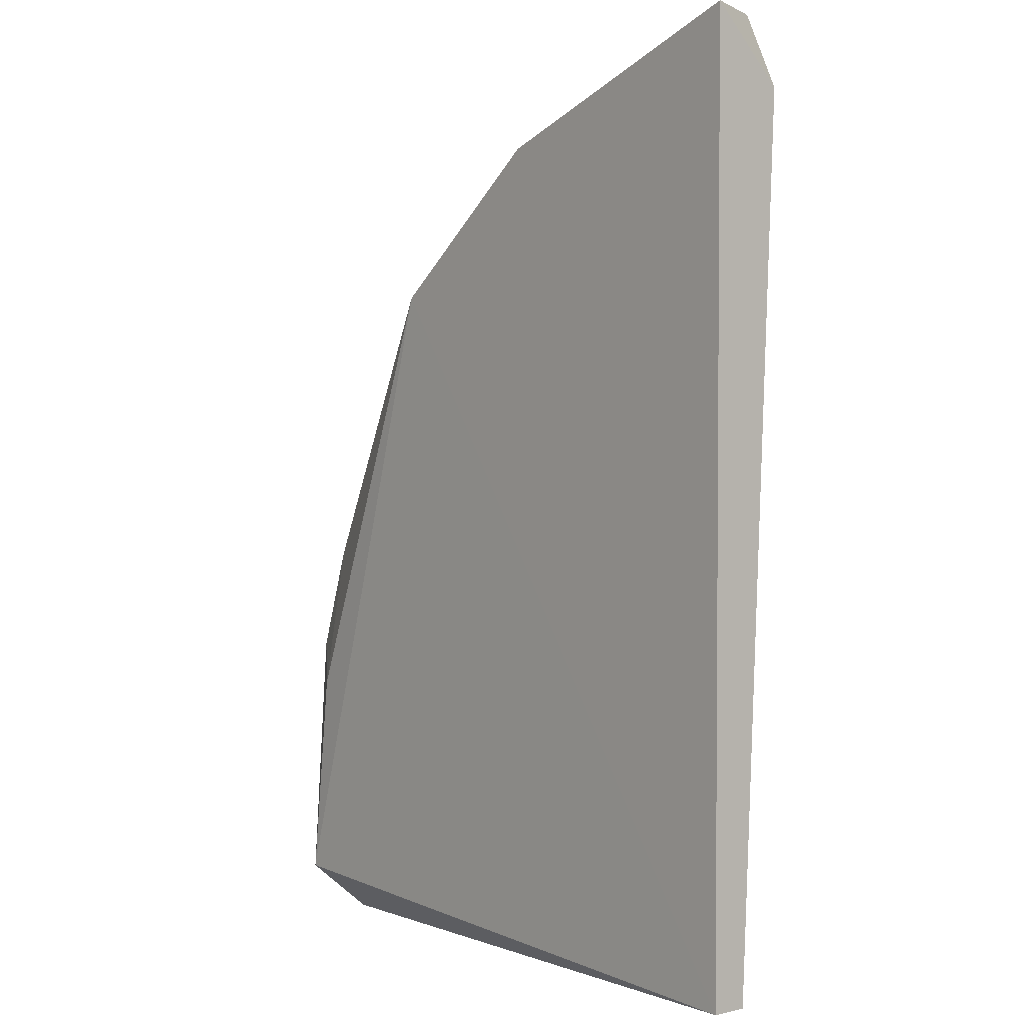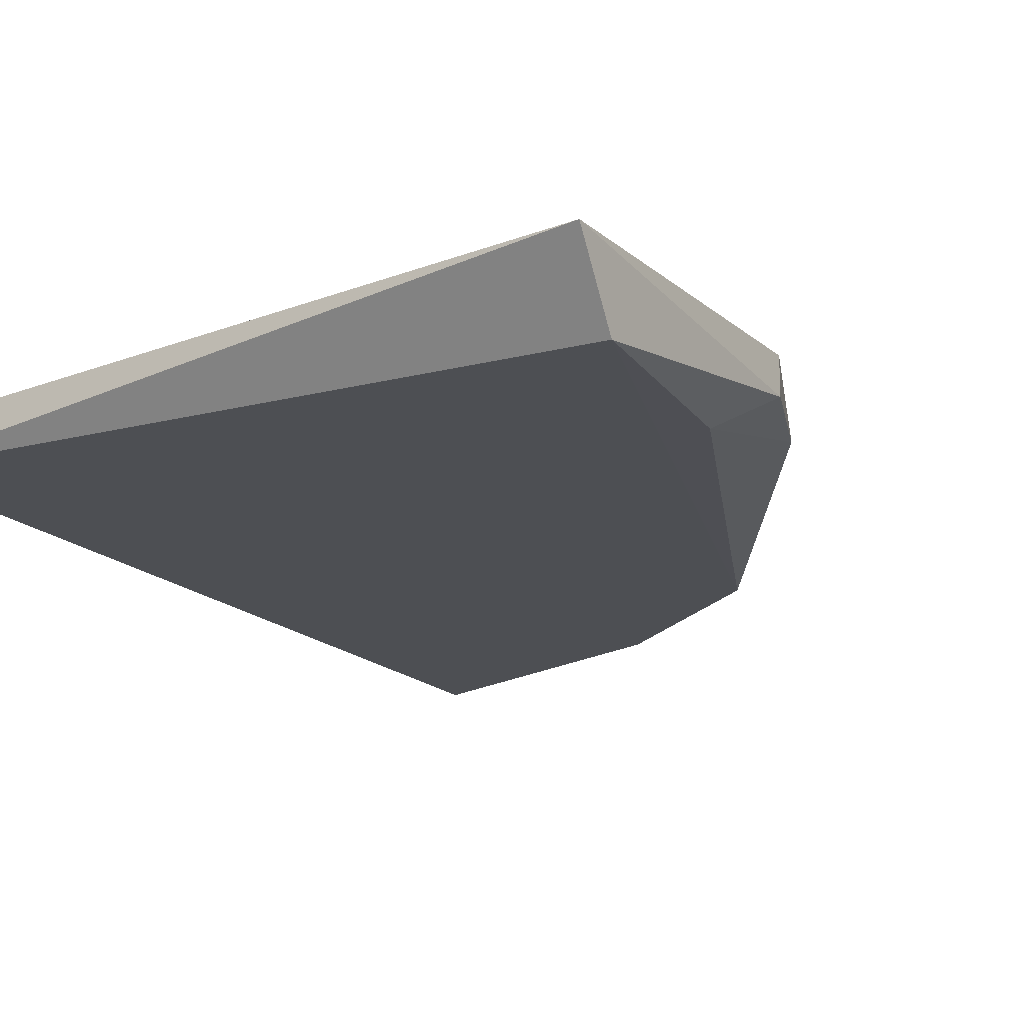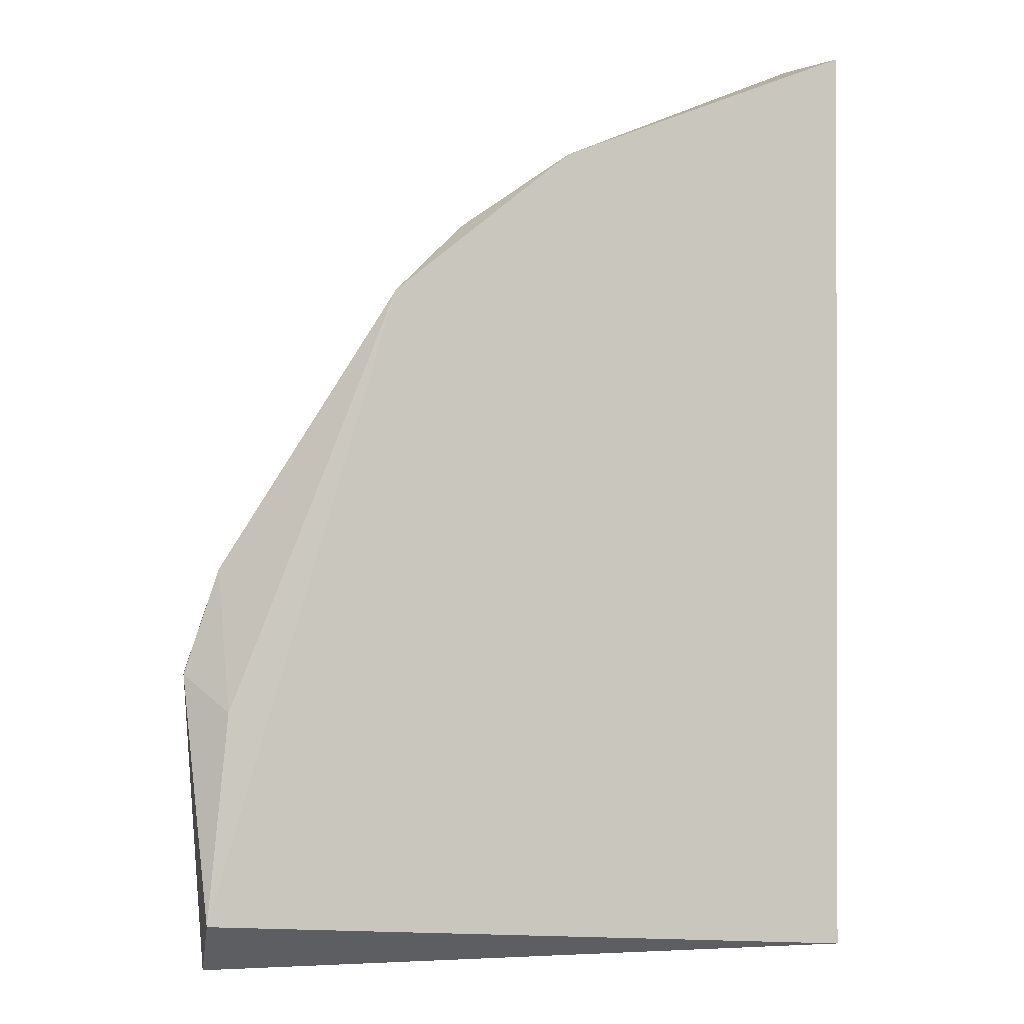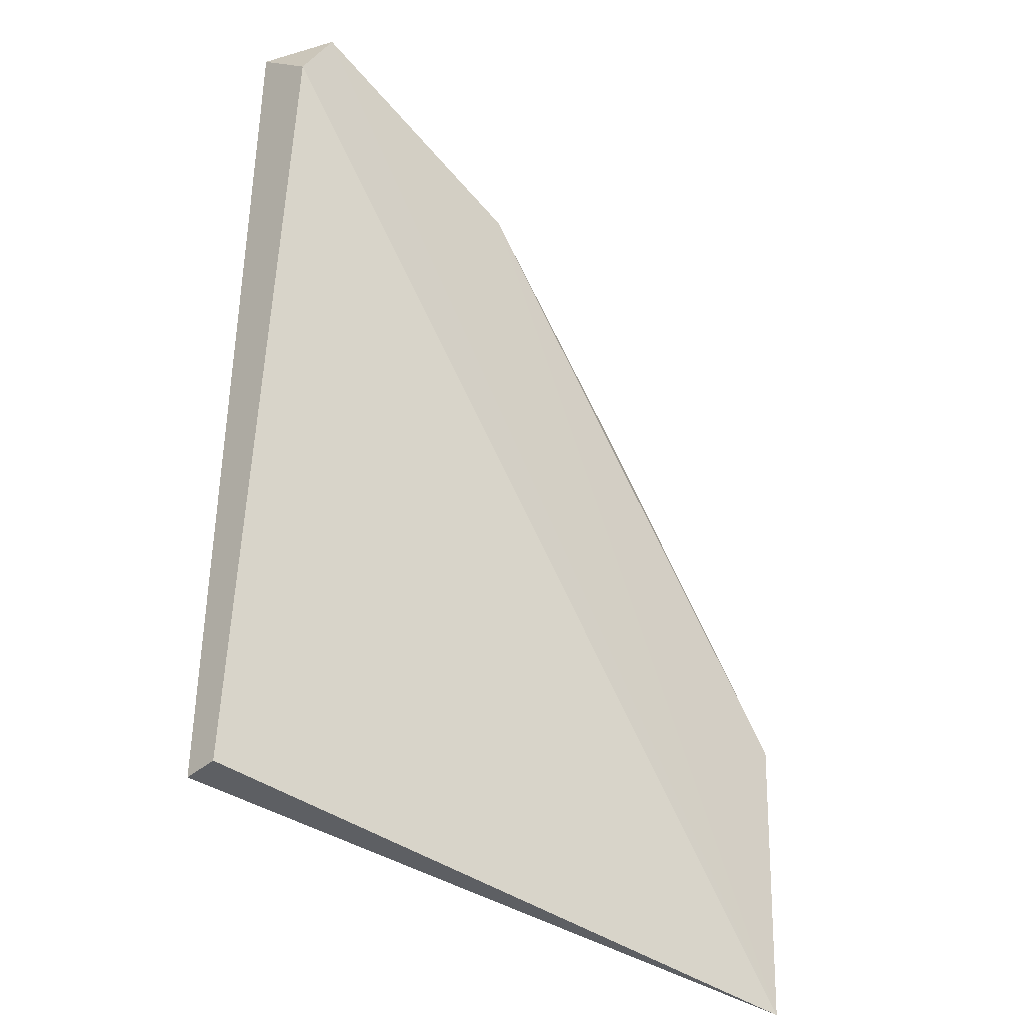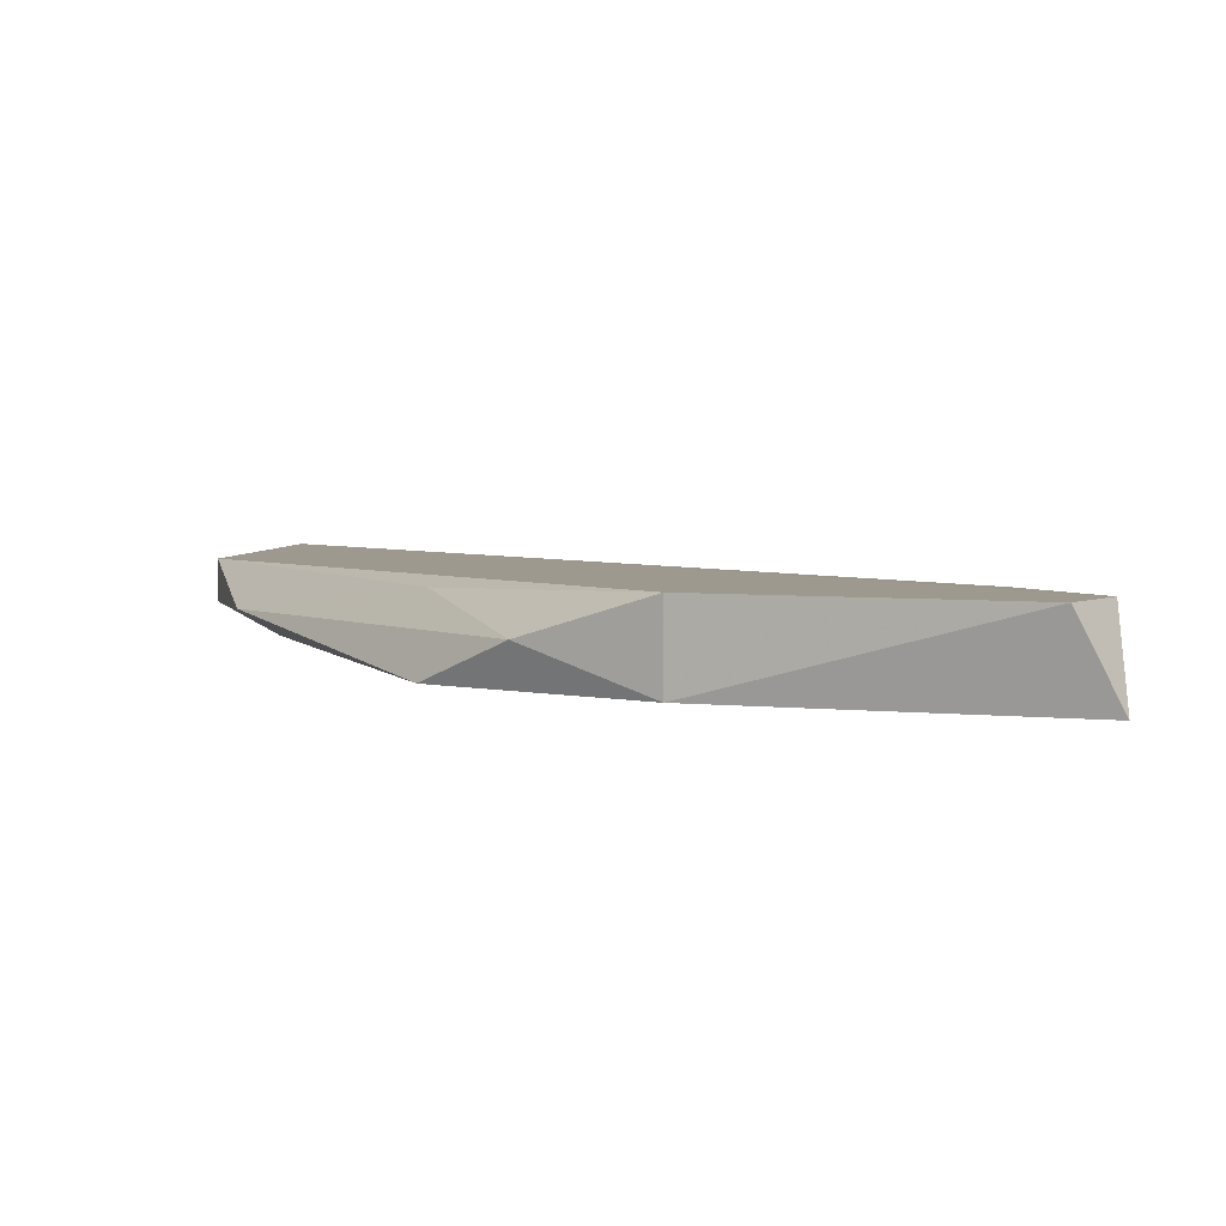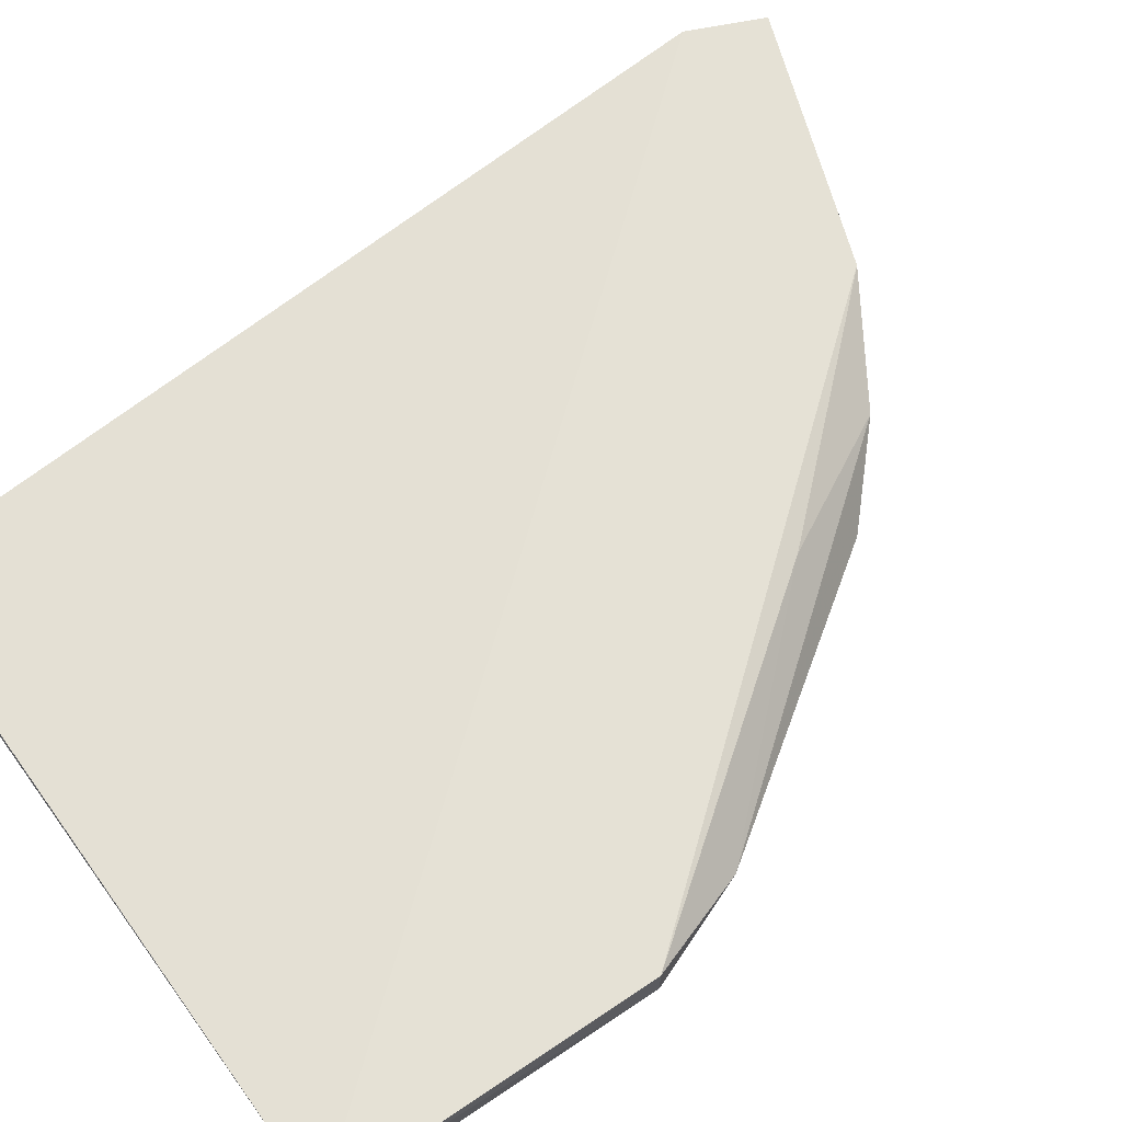
<metadata>
{"format":"obj","ext":"obj","renderer":"f3d","projection":"perspective","resolution":1024,"background":"white","views":[{"elev":2.7,"azim":50.4,"up":"+Z"},{"elev":-17.5,"azim":-150.9,"up":"+Y"},{"elev":-0.6,"azim":-7.9,"up":"+Z"},{"elev":-38.9,"azim":136.9,"up":"+Z"},{"elev":3.3,"azim":3.2,"up":"+Y"},{"elev":65.1,"azim":-127.9,"up":"+Y"}]}
</metadata>
<code>
v -0.2517 0.1123 0.1604
v -0.1153 0.09362 0.2556
v -0.1153 0.09362 -0.01678
v -0.3073 0.09436 -0.007149
v -0.3086 0.1151 -0.02396
v -0.1153 0.1041 -0.01678
v -0.2514 0.09362 0.1823
v -0.3143 0.1146 0.06708
v -0.1991 0.1146 0.2242
v -0.1153 0.1146 0.2347
v -0.3143 0.1041 0.06708
v -0.1991 0.09362 0.2242
v -0.1257 0.1146 0.2556
v -0.301 0.09502 0.05596
v -0.3039 0.1041 0.09852
v -0.2305 0.1041 0.2032
f 15 7 16
f 3 4 5
f 2 3 6
f 3 5 6
f 3 2 7
f 4 3 7
f 8 1 9
f 5 8 9
f 2 6 10
f 6 5 10
f 5 4 11
f 8 5 11
f 7 2 12
f 9 12 13
f 5 9 13
f 2 10 13
f 10 5 13
f 12 2 13
f 4 7 14
f 11 4 14
f 11 14 15
f 1 8 15
f 8 11 15
f 14 7 15
f 9 1 16
f 7 12 16
f 12 9 16
f 1 15 16

</code>
